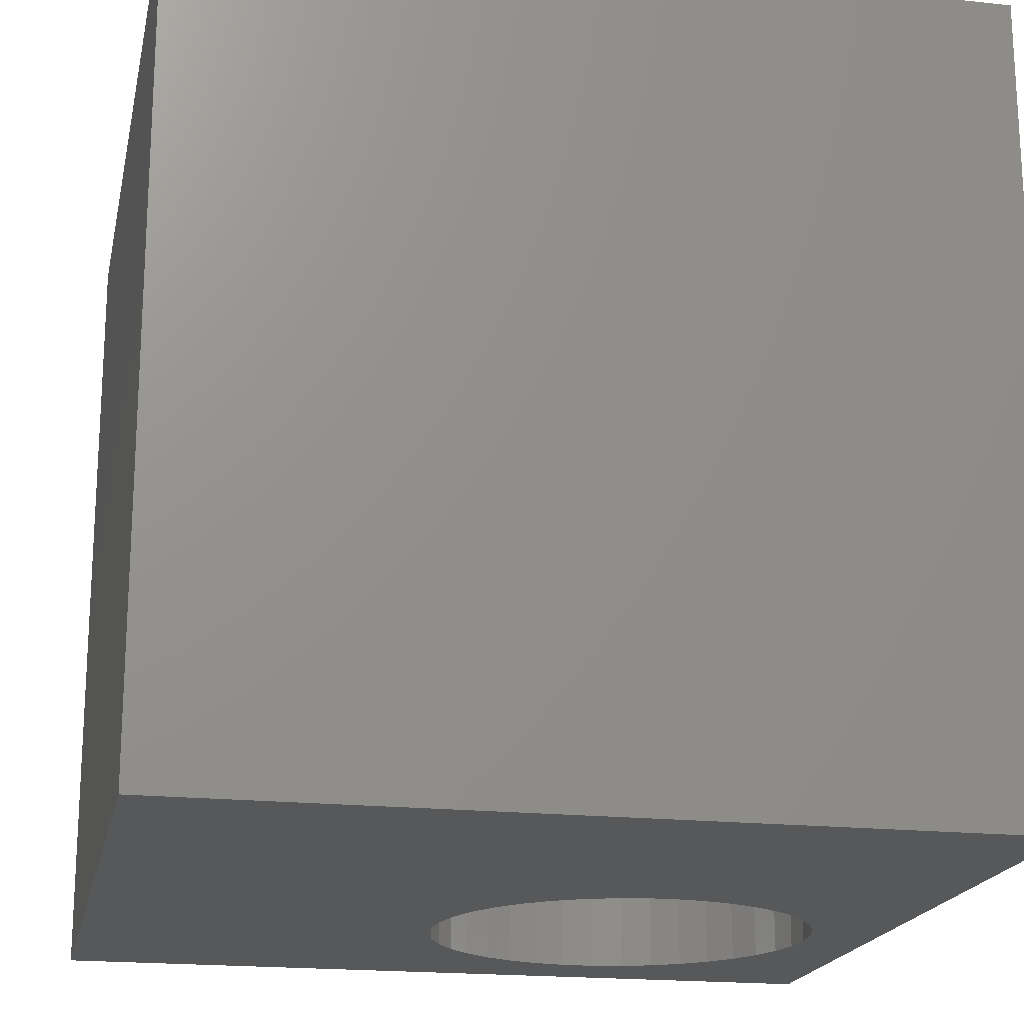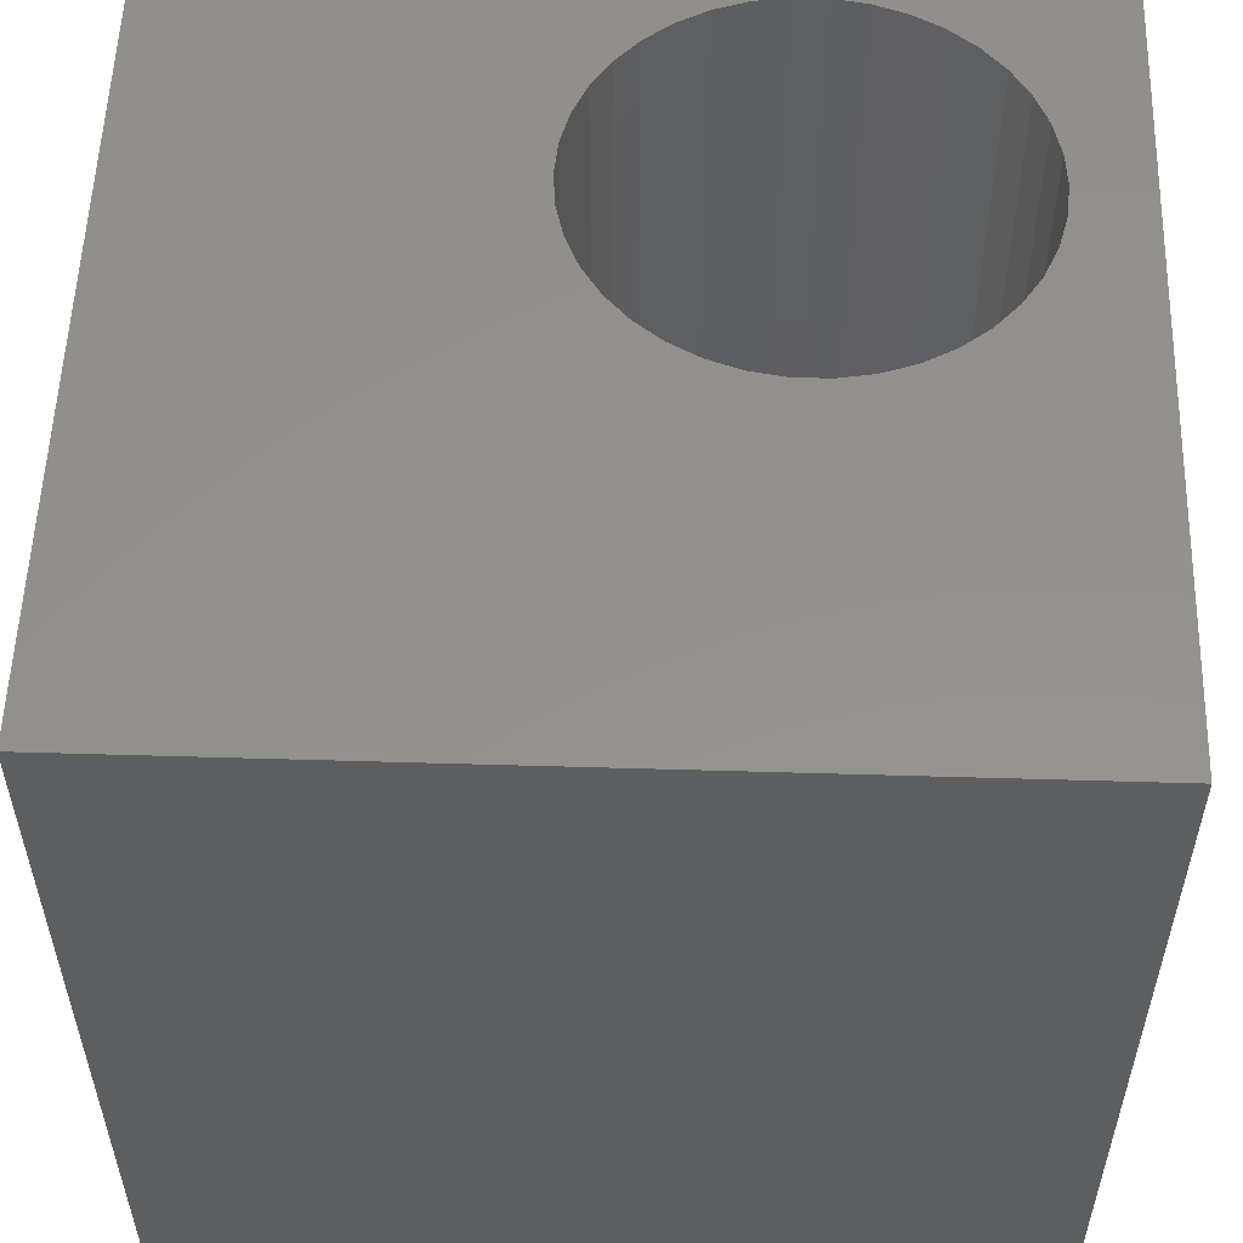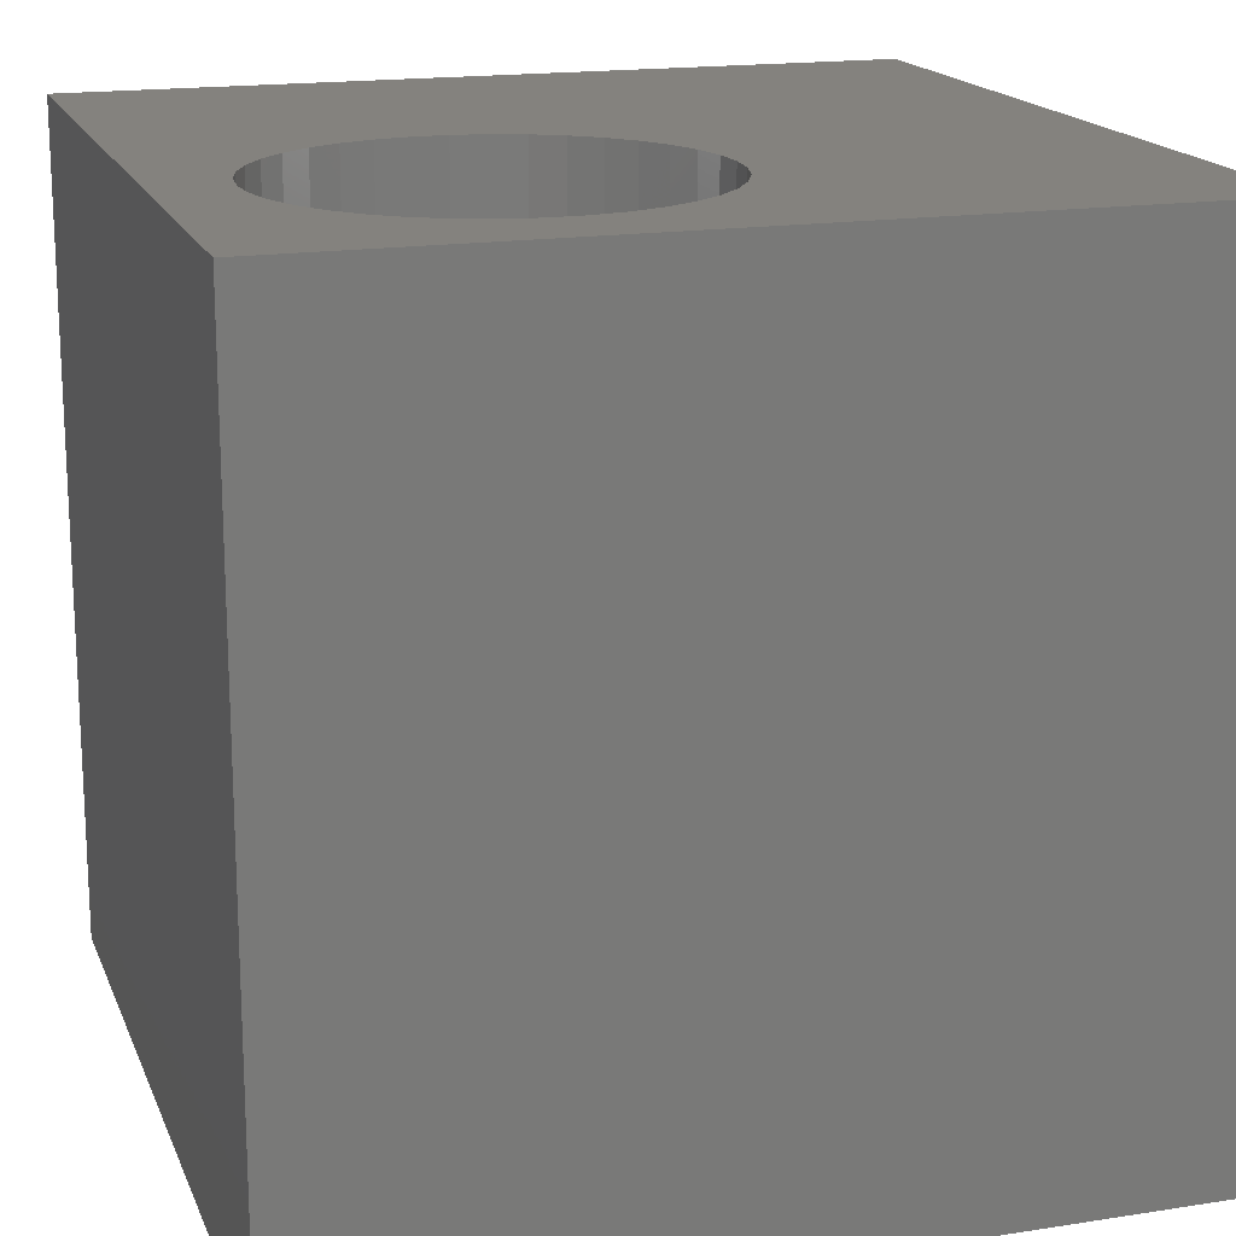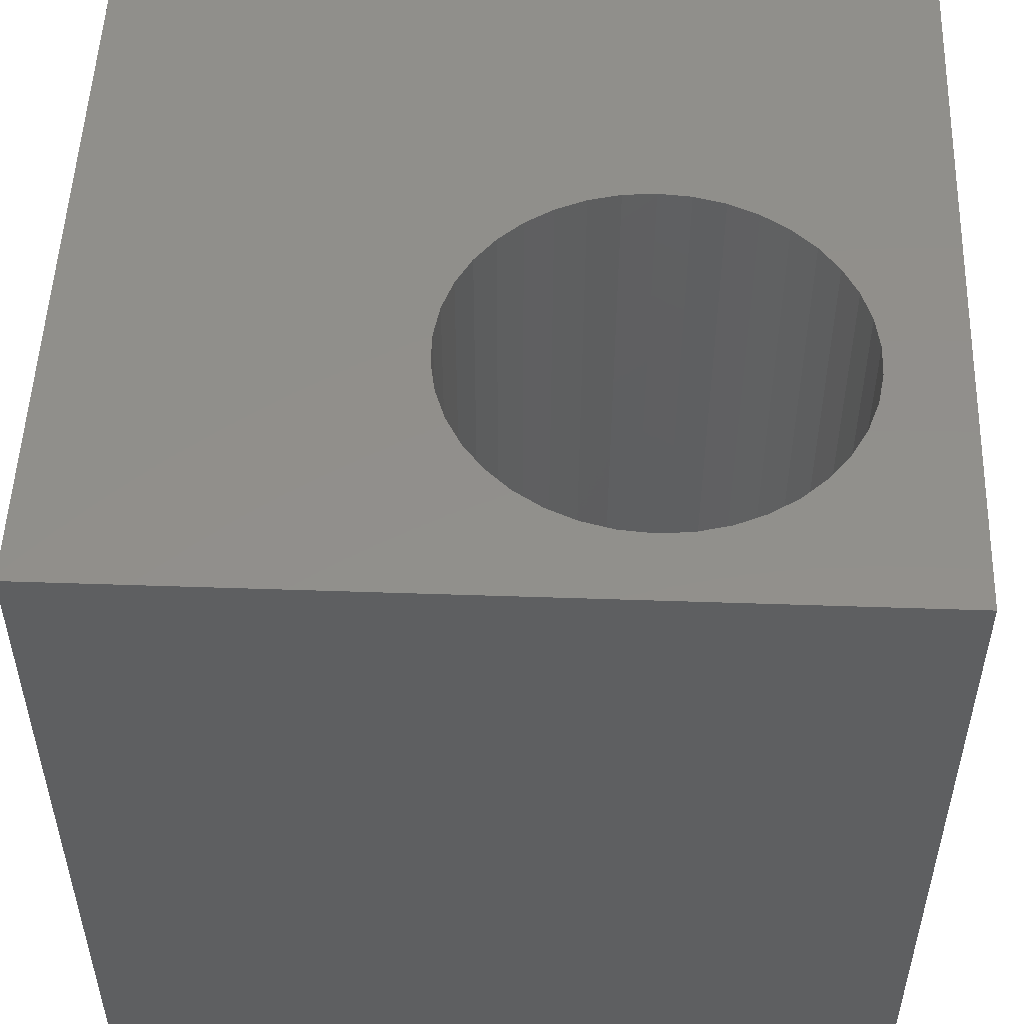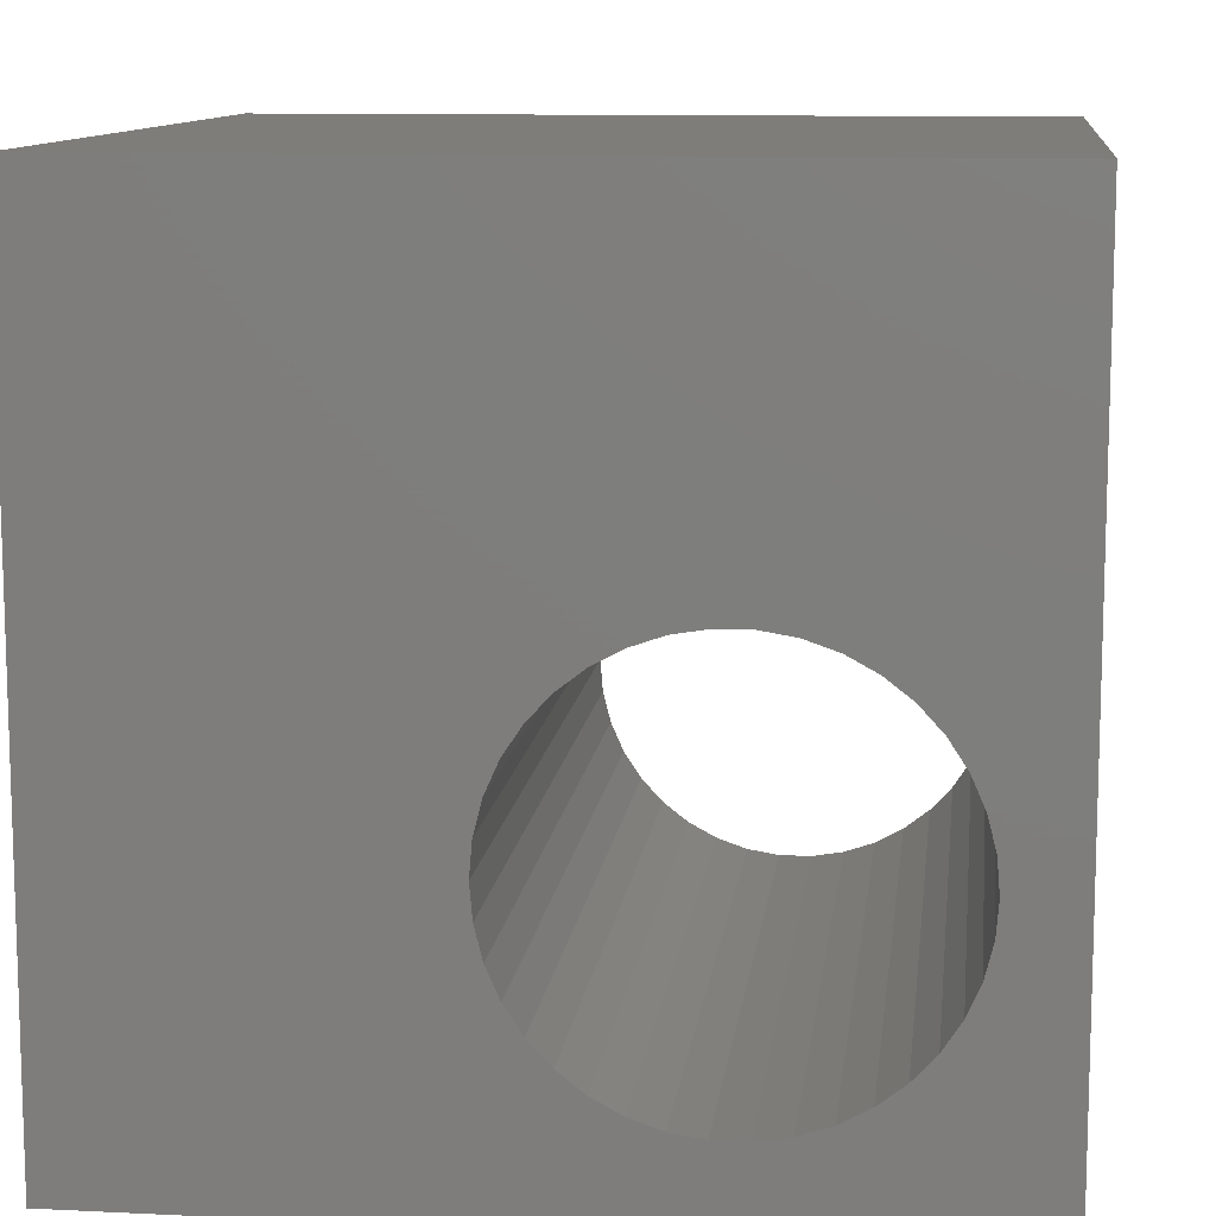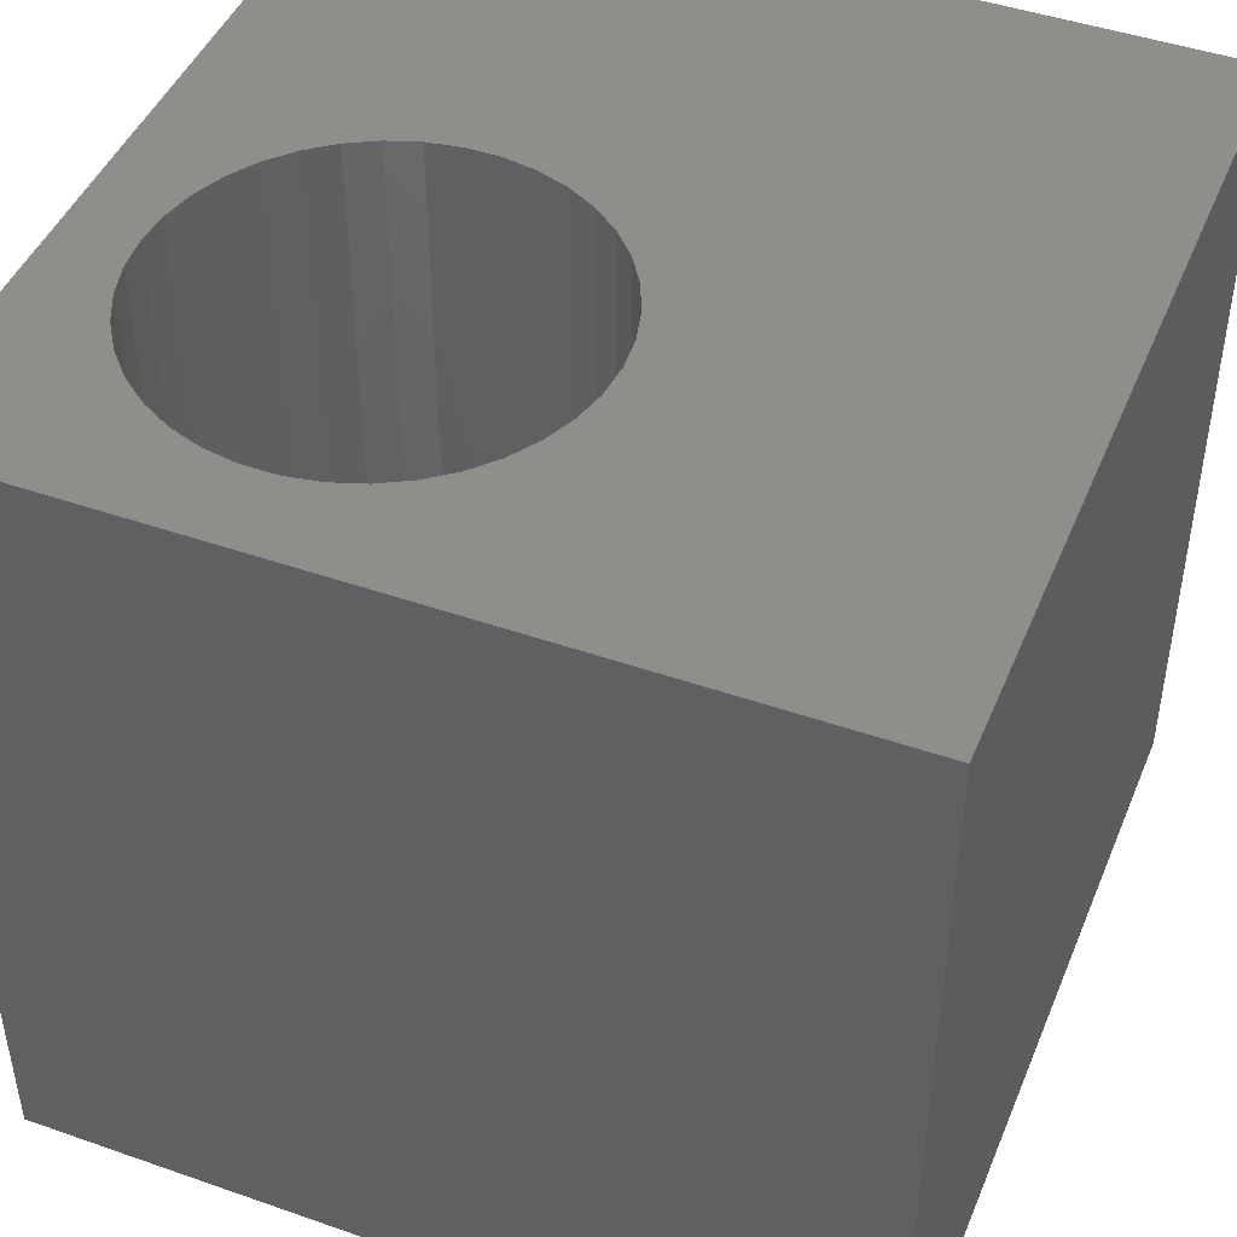
<metadata>
{"format":"stl","ext":"stl","renderer":"f3d","projection":"perspective","resolution":1024,"background":"white","views":[{"elev":-19.1,"azim":168.4,"up":"+Z"},{"elev":54.8,"azim":-178.2,"up":"+Z"},{"elev":17.2,"azim":-17.3,"up":"+Z"},{"elev":51.8,"azim":-87.9,"up":"+Z"},{"elev":10.9,"azim":-173.2,"up":"+Y"},{"elev":45.6,"azim":21.9,"up":"+Z"}]}
</metadata>
<code>
# stl→obj: 84 verts, 168 faces
v 0 10 10
v 0 10 0
v 0 0 10
v 0 0 0
v 4.242 5.605 10
v 4.594 5.414 10
v 10 10 10
v 5.4 4.539 10
v 5.561 4.172 10
v 5.659 3.784 10
v 10 0 10
v 5.692 3.386 10
v 5.659 2.987 10
v 5.561 2.599 10
v 5.4 2.232 10
v 5.181 1.897 10
v 2.296 5.605 10
v 2.674 5.734 10
v 4.91 5.168 10
v 5.181 4.874 10
v 4.91 1.603 10
v 4.594 1.357 10
v 4.242 1.167 10
v 3.864 1.037 10
v 3.469 0.9709 10
v 3.069 0.9709 10
v 2.674 1.037 10
v 2.296 1.167 10
v 1.944 1.357 10
v 1.628 1.603 10
v 1.357 1.897 10
v 1.138 2.232 10
v 0.9772 2.599 10
v 1.357 4.874 10
v 1.138 4.539 10
v 0.9772 4.172 10
v 1.628 5.168 10
v 1.944 5.414 10
v 3.069 5.8 10
v 3.469 5.8 10
v 3.864 5.734 10
v 0.879 2.987 10
v 0.8459 3.386 10
v 0.879 3.784 10
v 10 10 0
v 10 0 0
v 5.561 4.172 0
v 5.4 4.539 0
v 0.9772 2.599 0
v 1.138 2.232 0
v 1.357 1.897 0
v 1.628 1.603 0
v 4.242 1.167 0
v 4.594 1.357 0
v 5.181 4.874 0
v 4.91 5.168 0
v 4.594 5.414 0
v 3.069 5.8 0
v 2.674 5.734 0
v 1.944 1.357 0
v 2.296 1.167 0
v 2.674 1.037 0
v 3.069 0.9709 0
v 3.469 0.9709 0
v 3.864 1.037 0
v 5.4 2.232 0
v 5.561 2.599 0
v 4.91 1.603 0
v 5.181 1.897 0
v 5.659 2.987 0
v 5.692 3.386 0
v 5.659 3.784 0
v 2.296 5.605 0
v 1.944 5.414 0
v 1.628 5.168 0
v 1.357 4.874 0
v 1.138 4.539 0
v 0.9772 4.172 0
v 0.879 3.784 0
v 0.8459 3.386 0
v 0.879 2.987 0
v 4.242 5.605 0
v 3.864 5.734 0
v 3.469 5.8 0
f 1 2 3
f 3 2 4
f 5 6 7
f 8 9 7
f 7 9 10
f 7 10 11
f 11 10 12
f 11 12 13
f 13 14 11
f 11 14 15
f 11 15 16
f 17 18 1
f 6 19 7
f 7 19 20
f 7 20 8
f 16 21 11
f 11 21 22
f 11 22 23
f 23 24 11
f 11 24 25
f 11 25 3
f 3 25 26
f 3 26 27
f 27 28 3
f 3 28 29
f 3 29 30
f 30 31 3
f 3 31 32
f 3 32 33
f 34 1 35
f 35 1 36
f 34 37 1
f 1 37 38
f 1 38 17
f 18 39 1
f 1 39 40
f 1 40 7
f 7 40 41
f 7 41 5
f 33 42 3
f 3 42 43
f 3 43 1
f 1 43 44
f 1 44 36
f 45 7 46
f 46 7 11
f 47 48 45
f 49 50 4
f 4 50 51
f 4 51 52
f 46 53 54
f 48 55 45
f 45 55 56
f 45 56 57
f 58 59 2
f 52 60 4
f 4 60 61
f 4 61 62
f 62 63 4
f 4 63 64
f 4 64 46
f 46 64 65
f 46 65 53
f 46 66 67
f 54 68 46
f 46 68 69
f 46 69 66
f 67 70 46
f 46 70 71
f 46 71 45
f 45 71 72
f 45 72 47
f 59 73 2
f 2 73 74
f 2 74 75
f 75 76 2
f 2 76 77
f 2 77 78
f 78 79 2
f 2 79 80
f 2 80 4
f 4 80 81
f 4 81 49
f 57 82 45
f 45 82 83
f 45 83 2
f 2 83 84
f 2 84 58
f 7 45 1
f 1 45 2
f 46 11 4
f 4 11 3
f 70 12 71
f 71 12 10
f 71 10 72
f 72 10 9
f 72 9 47
f 47 9 8
f 47 8 48
f 48 8 20
f 48 20 55
f 55 20 19
f 55 19 56
f 56 19 6
f 56 6 57
f 57 6 5
f 57 5 82
f 82 5 41
f 82 41 83
f 83 41 40
f 83 40 84
f 84 40 39
f 84 39 58
f 58 39 18
f 58 18 59
f 59 18 17
f 59 17 73
f 73 17 38
f 73 38 74
f 74 38 37
f 74 37 75
f 75 37 34
f 75 34 76
f 76 34 35
f 76 35 77
f 77 35 36
f 77 36 78
f 78 36 44
f 78 44 79
f 79 44 43
f 79 43 80
f 80 43 42
f 80 42 81
f 81 42 33
f 81 33 49
f 49 33 32
f 49 32 50
f 50 32 31
f 50 31 51
f 51 31 30
f 51 30 52
f 52 30 29
f 52 29 60
f 60 29 28
f 60 28 61
f 61 28 27
f 61 27 62
f 62 27 26
f 62 26 63
f 63 26 25
f 63 25 64
f 64 25 24
f 64 24 65
f 65 24 23
f 65 23 53
f 53 23 22
f 53 22 54
f 54 22 21
f 54 21 68
f 68 21 16
f 68 16 69
f 69 16 15
f 69 15 66
f 66 15 14
f 66 14 67
f 67 14 13
f 67 13 70
f 70 13 12

</code>
